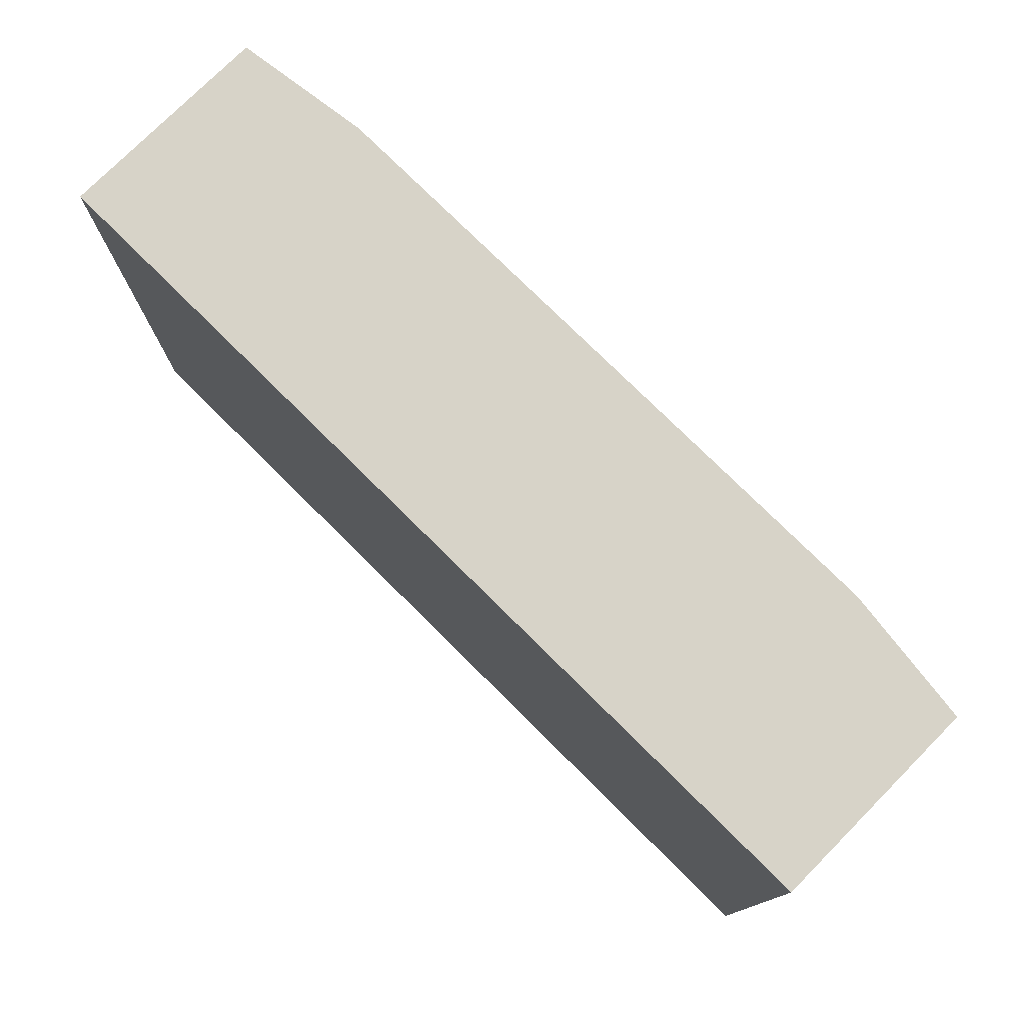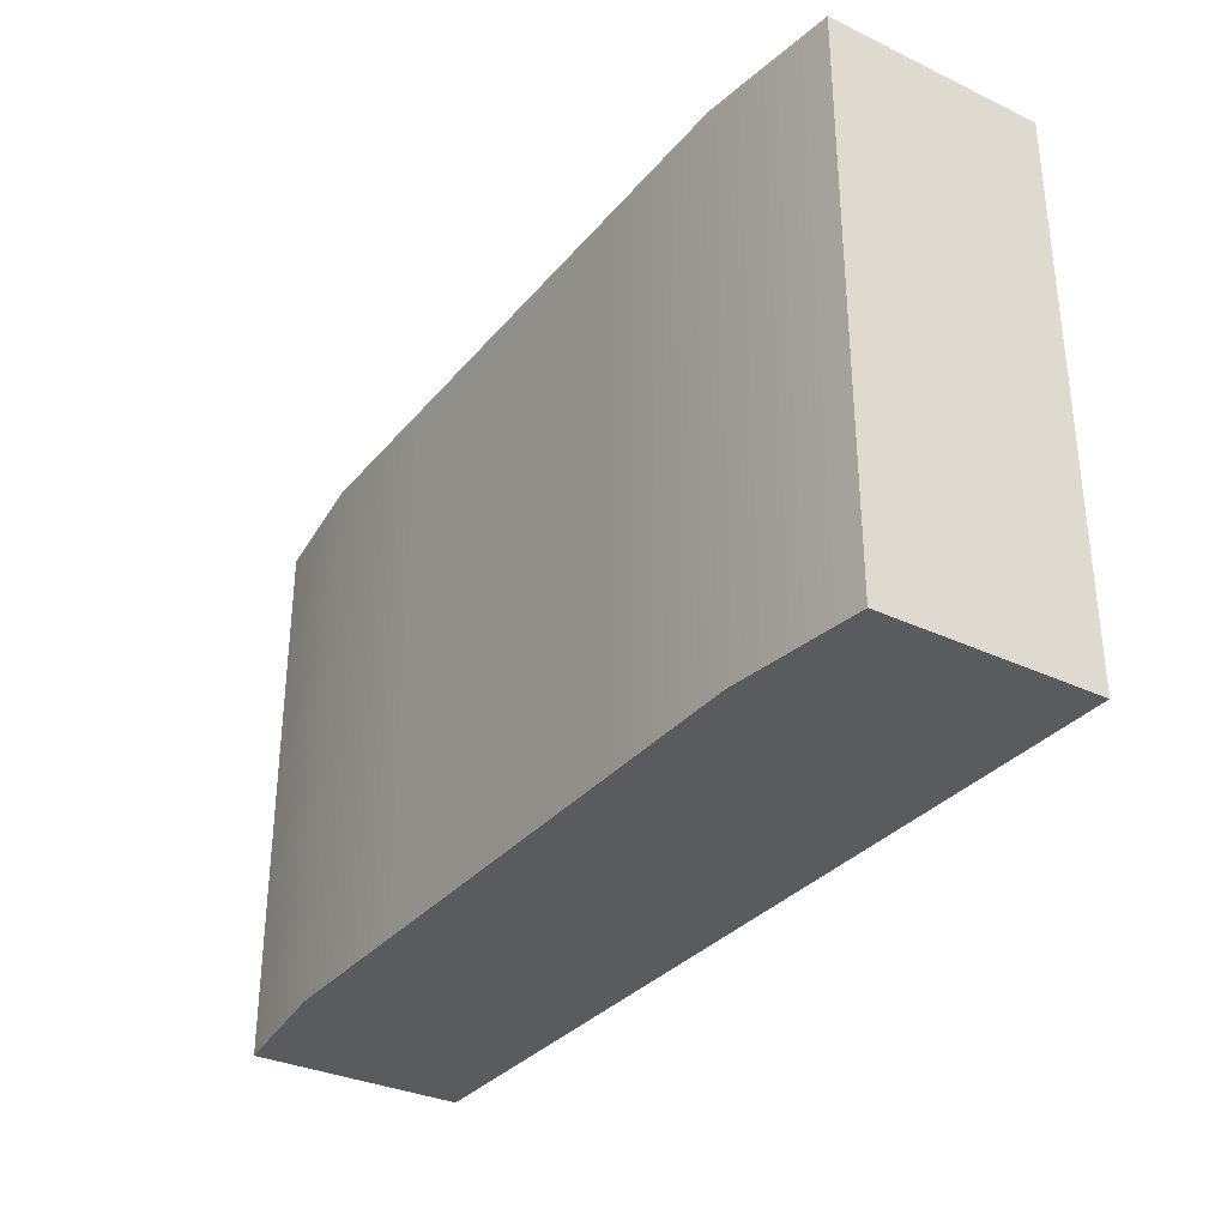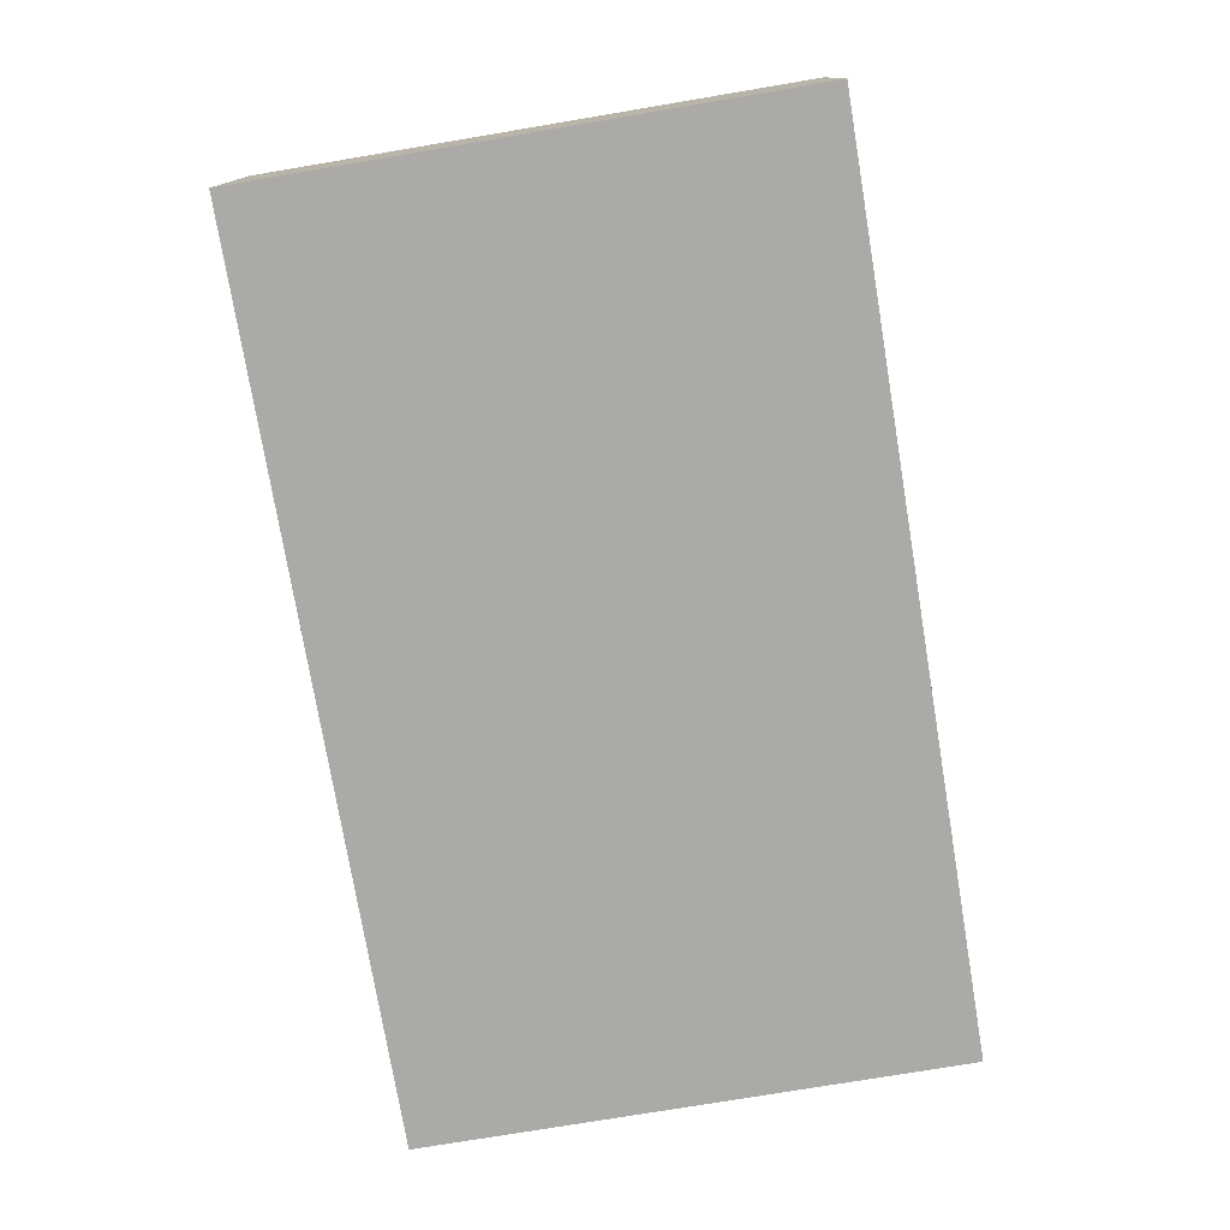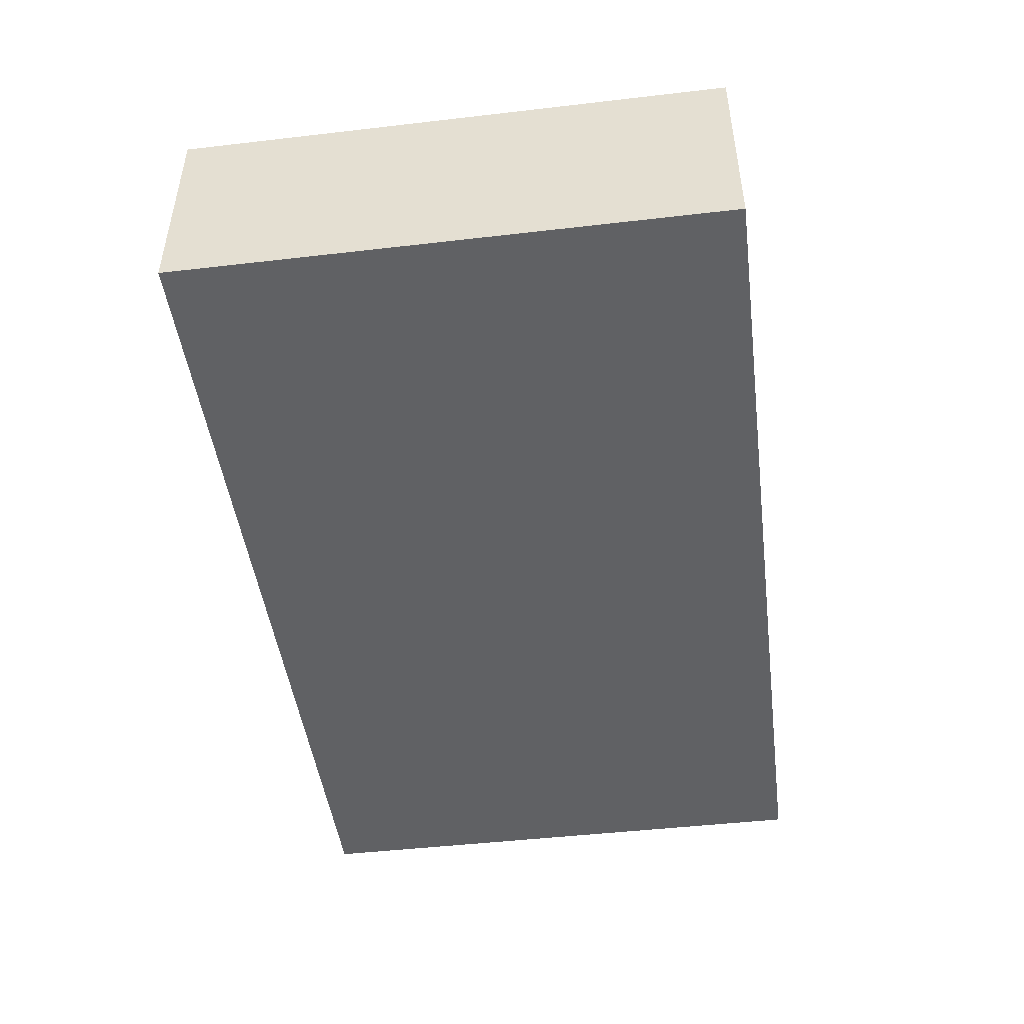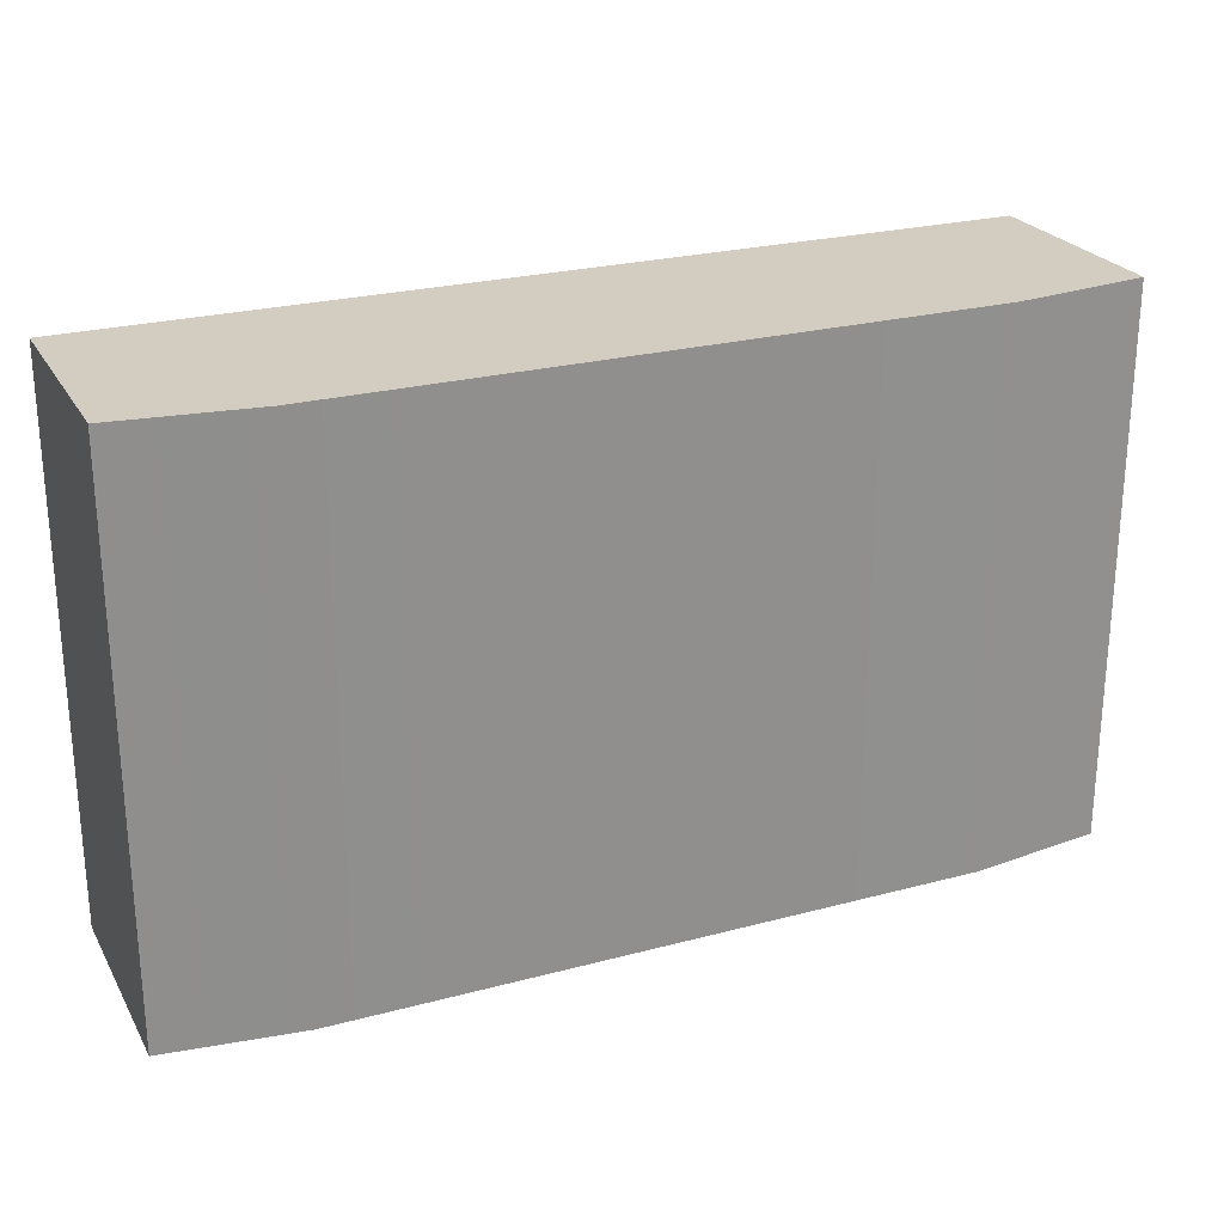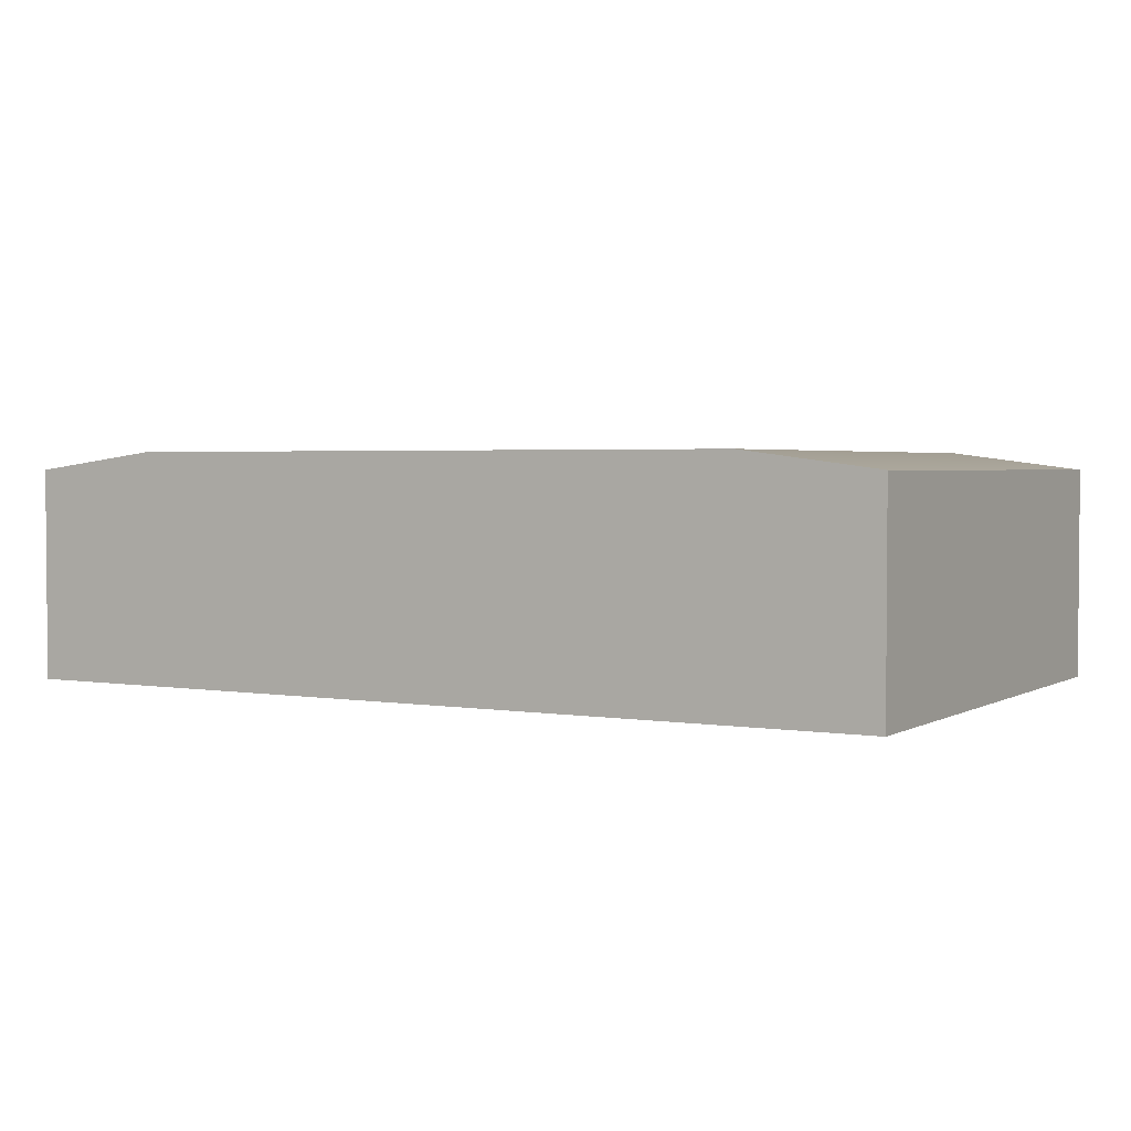
<metadata>
{"format":"obj","ext":"obj","renderer":"f3d","projection":"perspective","resolution":1024,"background":"white","views":[{"elev":76.6,"azim":44.8,"up":"+Z"},{"elev":-32.7,"azim":-123.2,"up":"+Z"},{"elev":-76.1,"azim":99.5,"up":"+Y"},{"elev":-46.9,"azim":-82.5,"up":"+Y"},{"elev":24.7,"azim":156.5,"up":"+Z"},{"elev":2.7,"azim":29.9,"up":"+Y"}]}
</metadata>
<code>
v  -15.83 -0.3634 -2.313
v  -10.67 -0.3634 -2.313
v  -4.768 -0.3634 -2.313
v  1.438 -0.3634 -2.313
v  7.644 -0.3634 -2.313
v  13.55 -0.3634 -2.313
v  18.71 -0.3634 -2.313
v  -15.83 4.039 -2.313
v  -10.67 4.039 -2.313
v  -4.768 4.039 -2.313
v  1.438 4.039 -2.313
v  7.644 4.039 -2.313
v  13.55 4.039 -2.313
v  18.71 4.039 -2.313
v  -15.83 7.769 -2.313
v  -10.67 8.441 -2.313
v  -4.768 8.441 -2.313
v  1.438 8.441 -2.313
v  7.644 8.441 -2.313
v  13.55 8.441 -2.313
v  18.71 7.769 -2.313
v  -15.83 -0.3634 18.52
v  -10.67 -0.3634 18.52
v  -4.768 -0.3634 18.52
v  1.438 -0.3634 18.52
v  7.644 -0.3634 18.52
v  13.55 -0.3634 18.52
v  18.71 -0.3634 18.52
v  -15.83 4.039 18.52
v  -10.67 4.039 18.52
v  -4.768 4.039 18.52
v  1.438 4.039 18.52
v  7.644 4.039 18.52
v  13.55 4.039 18.52
v  18.71 4.039 18.52
v  -15.83 7.769 18.52
v  -10.67 8.441 18.52
v  -4.768 8.441 18.52
v  1.438 8.441 18.52
v  7.644 8.441 18.52
v  13.55 8.441 18.52
v  18.71 7.769 18.52
v  -15.83 1.838 -2.313
v  -10.67 1.838 -2.313
v  -4.768 1.838 -2.313
v  1.438 1.838 -2.313
v  7.644 1.838 -2.313
v  13.55 1.838 -2.313
v  18.71 1.838 -2.313
v  -15.83 5.904 -2.313
v  -10.67 6.24 -2.313
v  -4.768 6.24 -2.313
v  1.438 6.24 -2.313
v  7.644 6.24 -2.313
v  13.55 6.24 -2.313
v  18.71 5.904 -2.313
v  -10.67 1.838 18.52
v  -15.83 1.838 18.52
v  -4.768 1.838 18.52
v  1.438 1.838 18.52
v  7.644 1.838 18.52
v  13.55 1.838 18.52
v  18.71 1.838 18.52
v  -10.67 6.24 18.52
v  -15.83 5.904 18.52
v  -4.768 6.24 18.52
v  1.438 6.24 18.52
v  7.644 6.24 18.52
v  13.55 6.24 18.52
v  18.71 5.904 18.52
g Cpu
f 1 43 44 2
f 2 44 45 3
f 3 45 46 4
f 4 46 47 5
f 5 47 48 6
f 6 48 49 7
f 8 50 51 9
f 9 51 52 10
f 10 52 53 11
f 11 53 54 12
f 12 54 55 13
f 13 55 56 14
f 22 23 57 58
f 23 24 59 57
f 24 25 60 59
f 25 26 61 60
f 26 27 62 61
f 27 28 63 62
f 29 30 64 65
f 30 31 66 64
f 31 32 67 66
f 32 33 68 67
f 33 34 69 68
f 34 35 70 69
f 1 2 23 22
f 2 3 24 23
f 3 4 25 24
f 4 5 26 25
f 5 6 27 26
f 6 7 28 27
f 7 49 63 28
f 14 56 70 35
f 21 20 41 42
f 20 19 40 41
f 19 18 39 40
f 18 17 38 39
f 17 16 37 38
f 16 15 36 37
f 15 50 65 36
f 8 43 58 29
f 43 8 9 44
f 44 9 10 45
f 45 10 11 46
f 46 11 12 47
f 47 12 13 48
f 48 13 14 49
f 50 15 16 51
f 51 16 17 52
f 52 17 18 53
f 53 18 19 54
f 54 19 20 55
f 55 20 21 56
f 57 30 29 58
f 59 31 30 57
f 60 32 31 59
f 61 33 32 60
f 62 34 33 61
f 63 35 34 62
f 64 37 36 65
f 66 38 37 64
f 67 39 38 66
f 68 40 39 67
f 69 41 40 68
f 70 42 41 69
f 49 14 35 63
f 56 21 42 70
f 50 8 29 65
f 43 1 22 58

</code>
